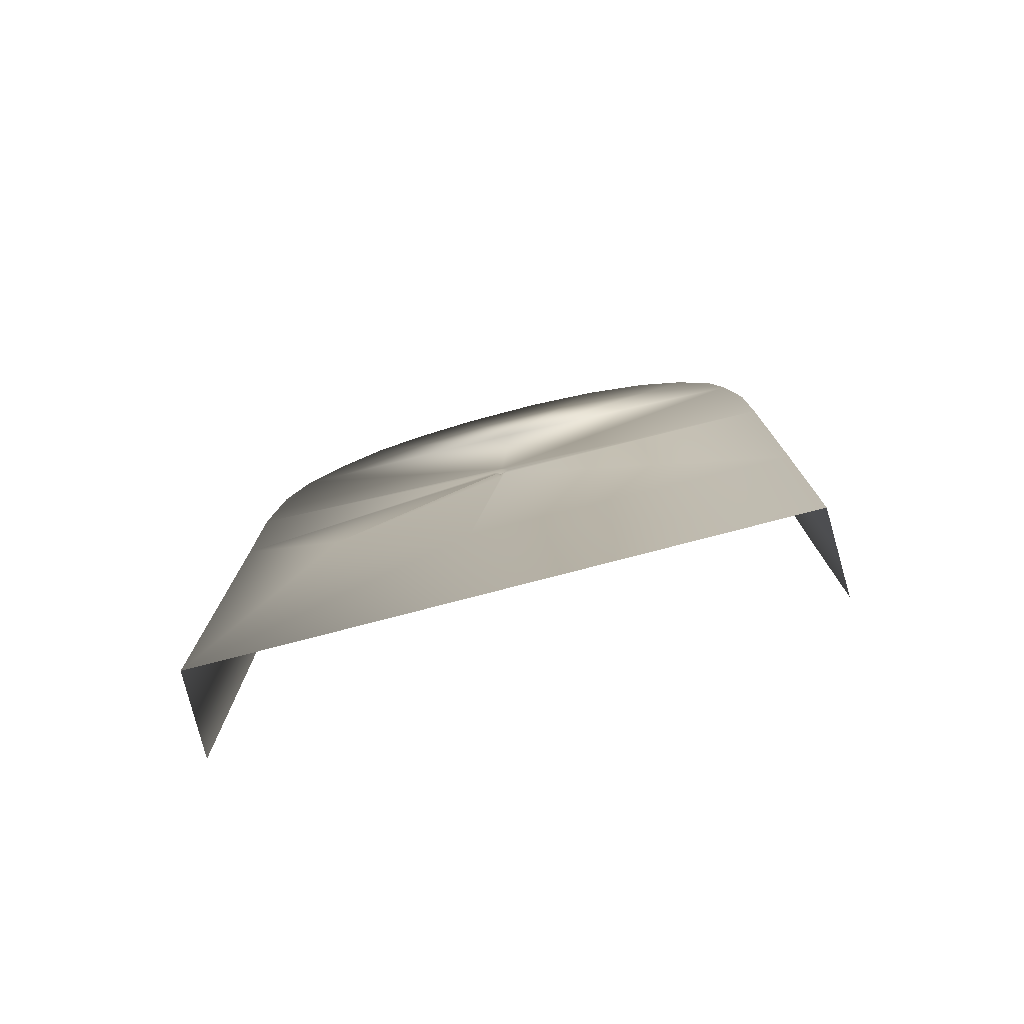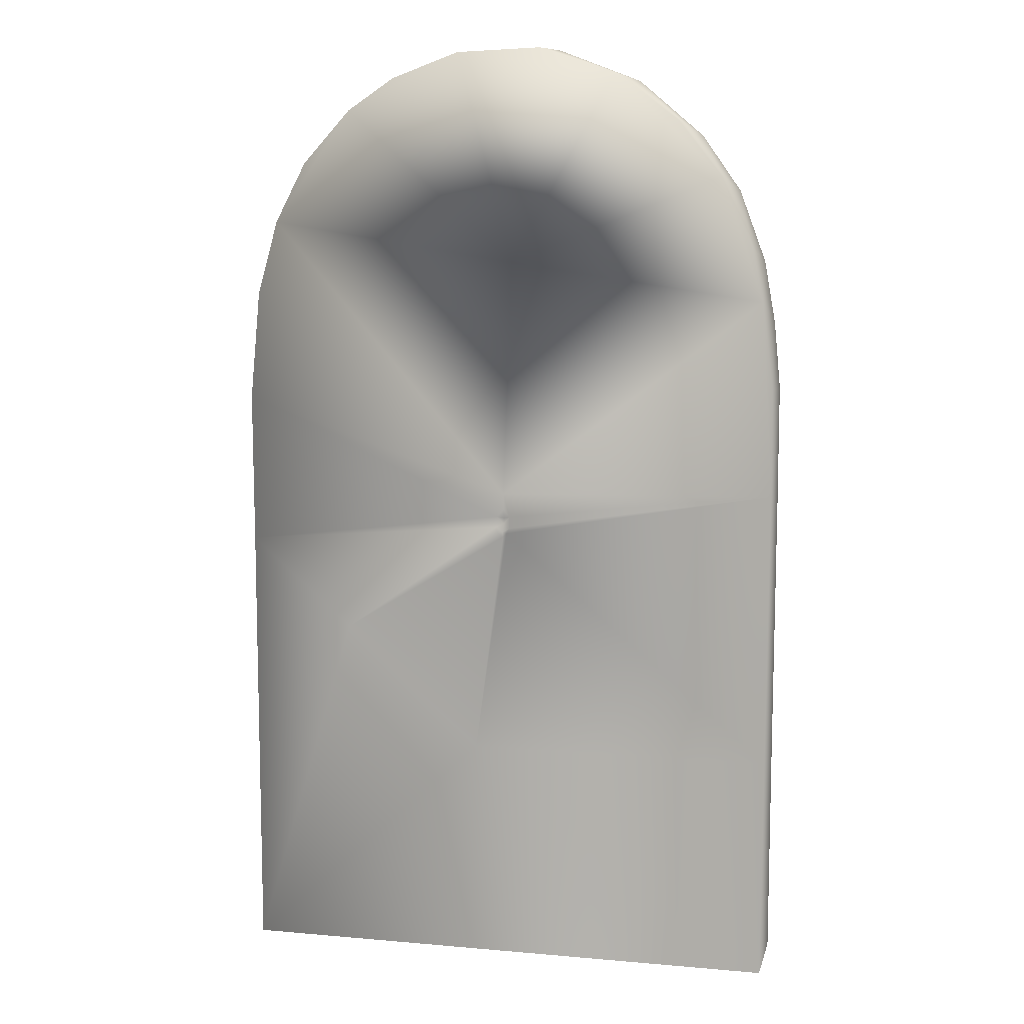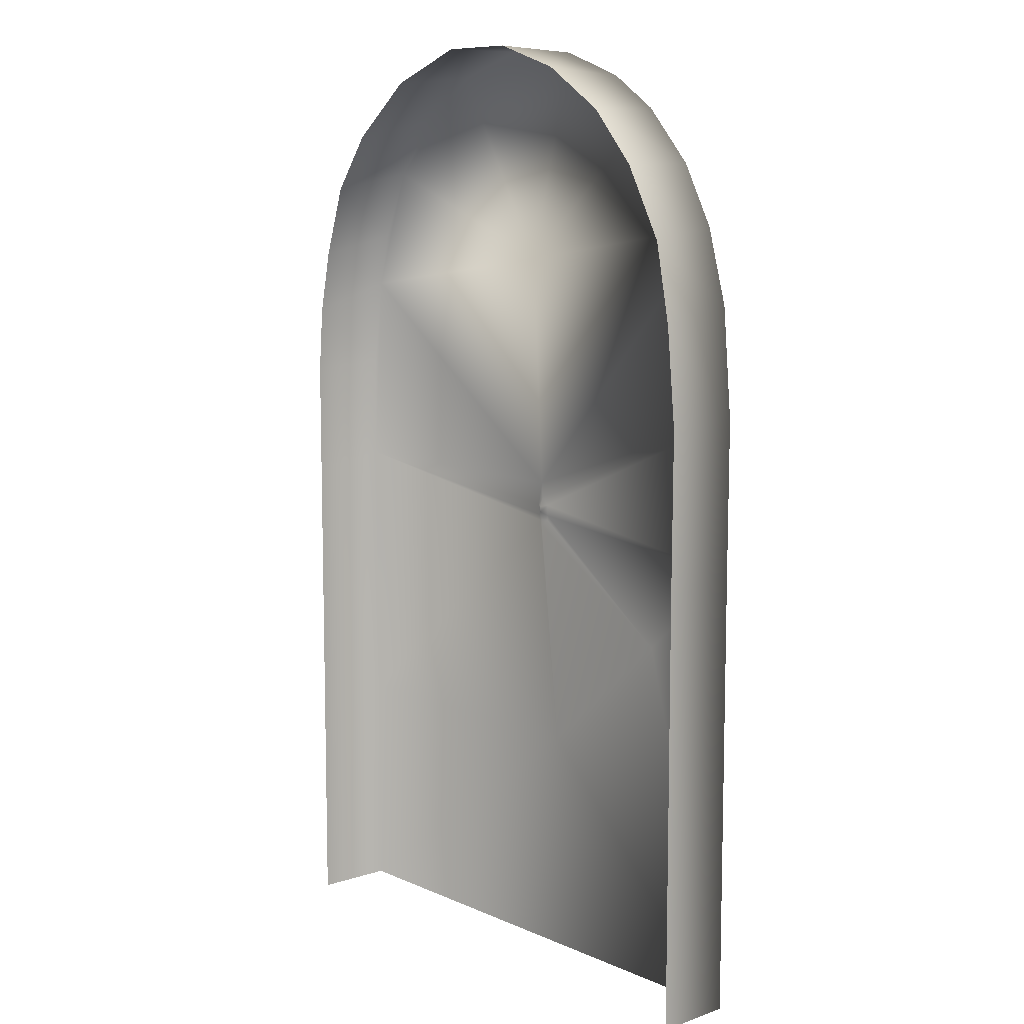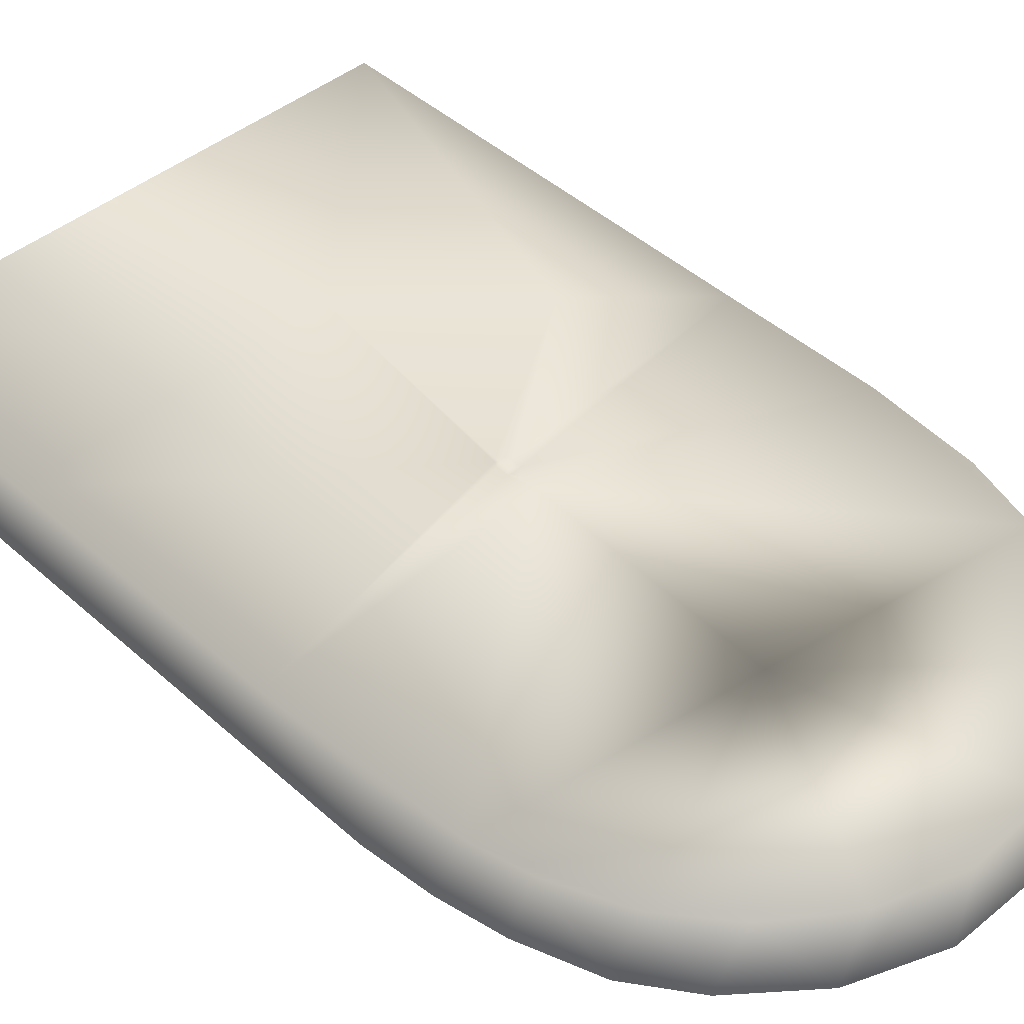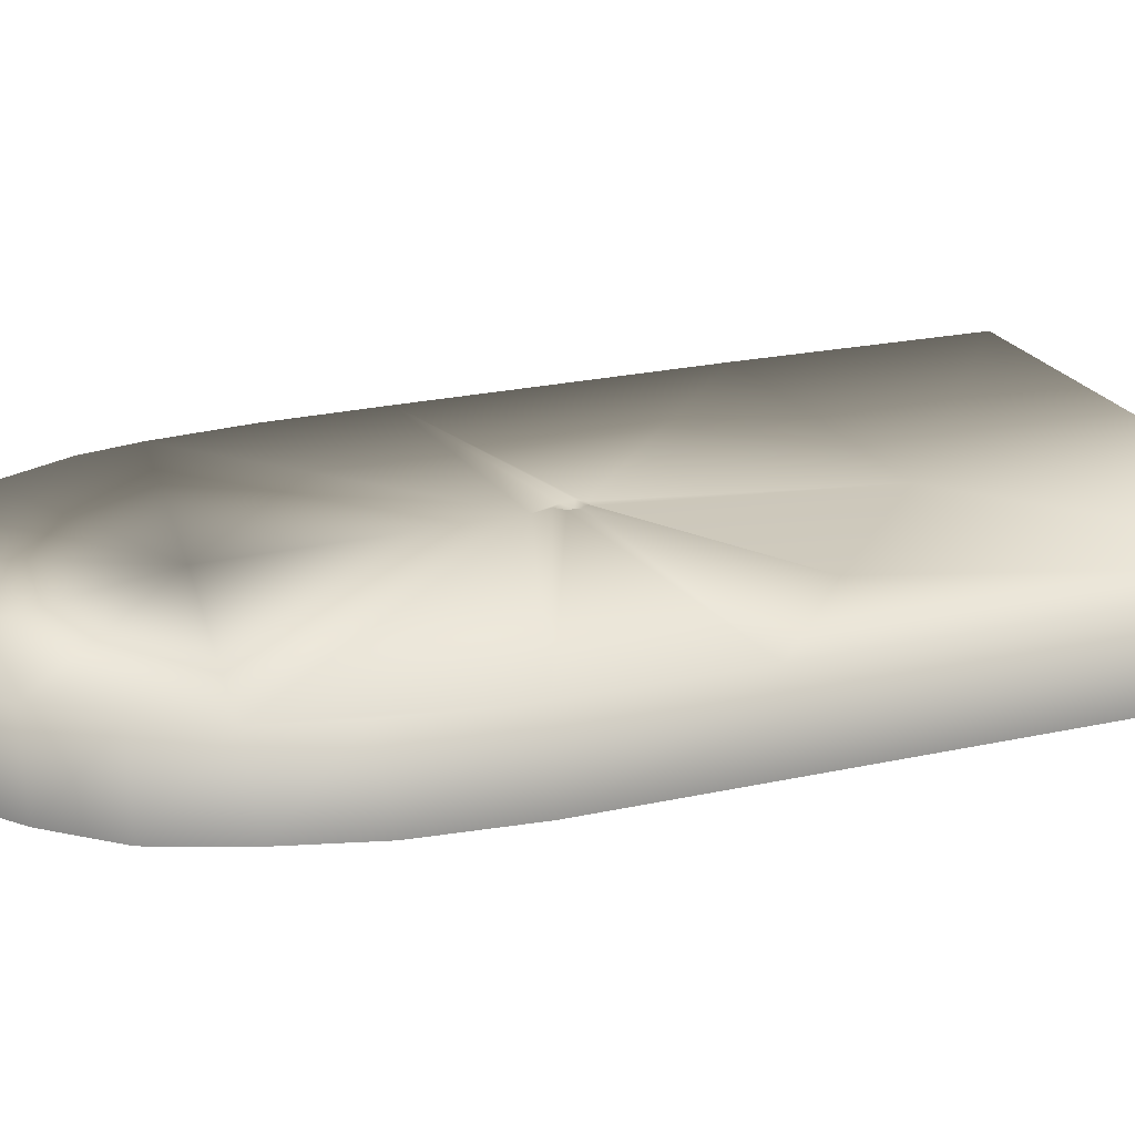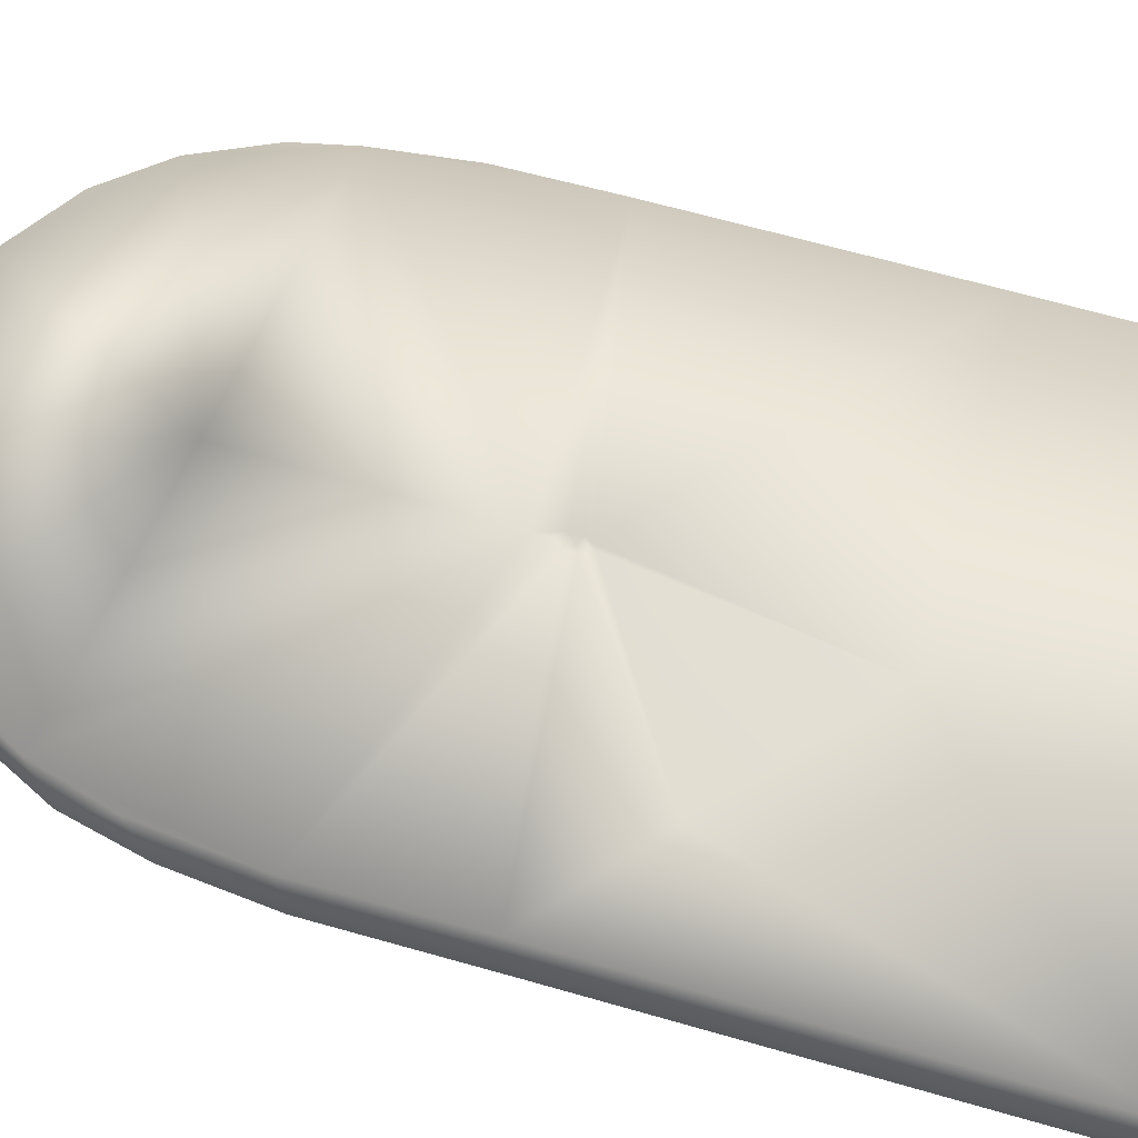
<metadata>
{"format":"obj","ext":"obj","renderer":"f3d","projection":"perspective","resolution":1024,"background":"white","views":[{"elev":-78.4,"azim":14.6,"up":"+Y"},{"elev":10.4,"azim":12.2,"up":"+Y"},{"elev":9.7,"azim":-132.0,"up":"+Y"},{"elev":44.5,"azim":136.2,"up":"+Z"},{"elev":21.8,"azim":-111.8,"up":"+Z"},{"elev":66.1,"azim":-74.1,"up":"+Z"}]}
</metadata>
<code>
v  -6.109e+04 3.979e+04 2.615e+04
v  -6.067e+04 3.937e+04 2.589e+04
v  -6.069e+04 3.979e+04 2.601e+04
v  -7.421e+04 3.096e+04 2.555e+04
v  -6.311e+04 2.097e+04 2.552e+04
v  -6.121e+04 4.022e+04 2.605e+04
v  -6.061e+04 4.049e+04 2.579e+04
v  -6.115e+04 4.11e+04 2.606e+04
v  -6.058e+04 4.173e+04 2.607e+04
v  -8.266e+04 5.049e+04 2.522e+04
v  -6.059e+04 4.095e+04 2.578e+04
v  -6.033e+04 3.97e+04 2.606e+04
v  -6.006e+04 4.017e+04 2.615e+04
v  -6.009e+04 4.11e+04 2.605e+04
v  -3.857e+04 4.346e+04 2.524e+04
v  -6.063e+04 4.302e+04 2.592e+04
v  -8.276e+04 2573 2.516e+04
v  -3.864e+04 2484 2.517e+04
v  -3.862e+04 2.097e+04 2.528e+04
v  -3.85e+04 2541 1.886e+04
v  -3.854e+04 2.014e+04 1.886e+04
v  -3.854e+04 4.244e+04 1.889e+04
v  -3.858e+04 5.163e+04 1.886e+04
v  -3.866e+04 5.202e+04 2.522e+04
v  -3.954e+04 5.918e+04 2.529e+04
v  -3.911e+04 5.701e+04 1.881e+04
v  -4.002e+04 6.208e+04 1.895e+04
v  -4.051e+04 6.353e+04 2.53e+04
v  -4.3e+04 6.908e+04 2.525e+04
v  -6.001e+04 6.211e+04 2.551e+04
v  -4.218e+04 6.783e+04 1.876e+04
v  -5.169e+04 7.72e+04 2.523e+04
v  -4.654e+04 7.35e+04 2.526e+04
v  -5.06e+04 7.67e+04 1.887e+04
v  -4.535e+04 7.229e+04 1.88e+04
v  -5.732e+04 7.921e+04 1.875e+04
v  -5.78e+04 7.921e+04 2.519e+04
v  -6.456e+04 7.889e+04 2.52e+04
v  -6.357e+04 7.925e+04 1.878e+04
v  -6.924e+04 7.74e+04 1.874e+04
v  -6.995e+04 7.688e+04 2.525e+04
v  -7.373e+04 7.43e+04 2.53e+04
v  -7.409e+04 7.411e+04 1.891e+04
v  -7.759e+04 7.004e+04 2.526e+04
v  -7.78e+04 6.993e+04 1.884e+04
v  -8.009e+04 6.521e+04 2.534e+04
v  -8.058e+04 6.429e+04 1.907e+04
v  -8.178e+04 5.926e+04 2.533e+04
v  -8.198e+04 5.809e+04 1.889e+04
v  -8.275e+04 5.028e+04 1.888e+04
v  -8.266e+04 3.827e+04 2.52e+04
v  -8.272e+04 3.751e+04 1.885e+04
v  -8.28e+04 2627 1.881e+04
o H_SecretDoor2
g H_SecretDoor2
f 1 2 3
f 2 1 4 5
f 6 1 3 7
f 8 9 10
f 11 9 8
f 8 6 7 11
f 3 2 12
f 3 12 13 7
f 7 13 14 11
f 14 9 11
f 14 15 16 9
f 17 5 4
f 5 17 18 19
f 18 20 21 19
f 12 2 5 19
f 12 19 15 13
f 19 21 22 15
f 14 13 15
f 15 22 23 24
f 15 24 25 16
f 24 23 26 25
f 25 26 27 28
f 25 28 29 30
f 29 28 31
f 28 27 31
f 32 30 29 33
f 34 32 33 35
f 29 31 35 33
f 32 34 36 37
f 32 37 38 30
f 37 36 39 38
f 38 39 40 41
f 38 41 42 30
f 41 40 43 42
f 44 42 43 45
f 42 44 46 30
f 46 44 45 47
f 30 46 16 25
f 48 46 47 49
f 46 48 10 16
f 10 48 49 50
f 9 16 10
f 8 10 51 6
f 51 10 50 52
f 4 1 6 51
f 17 4 51
f 52 53 17 51

</code>
